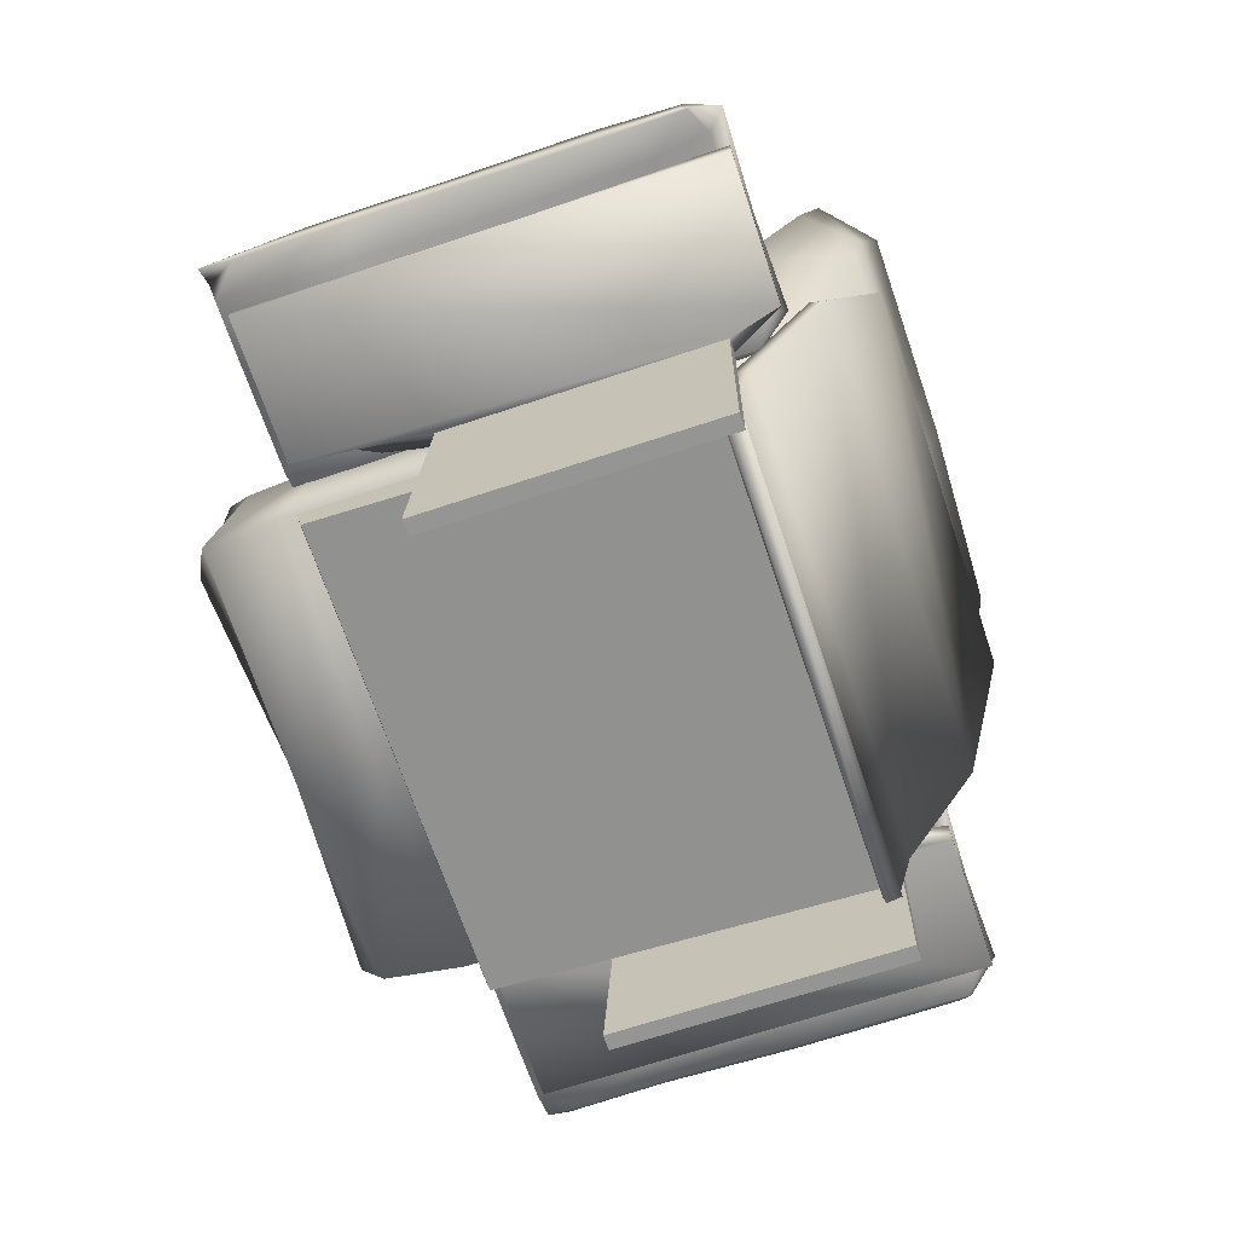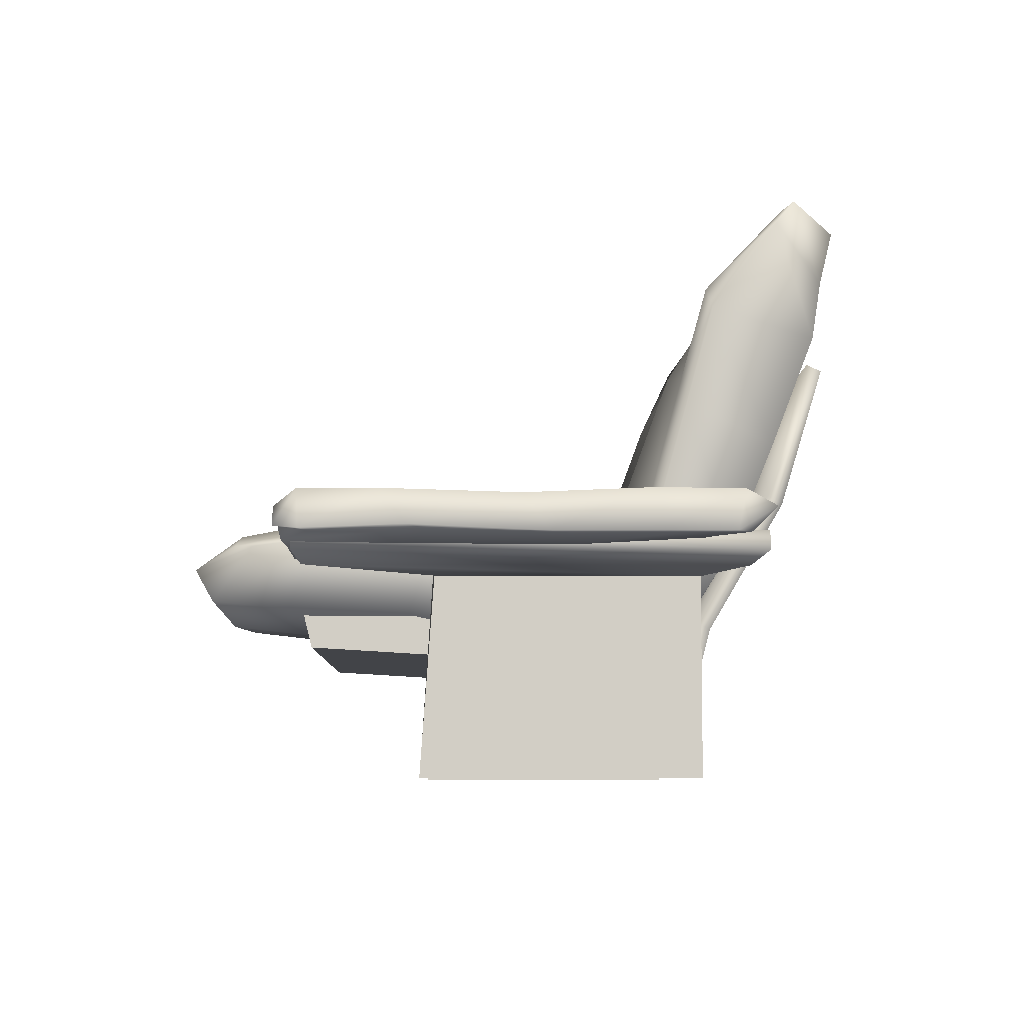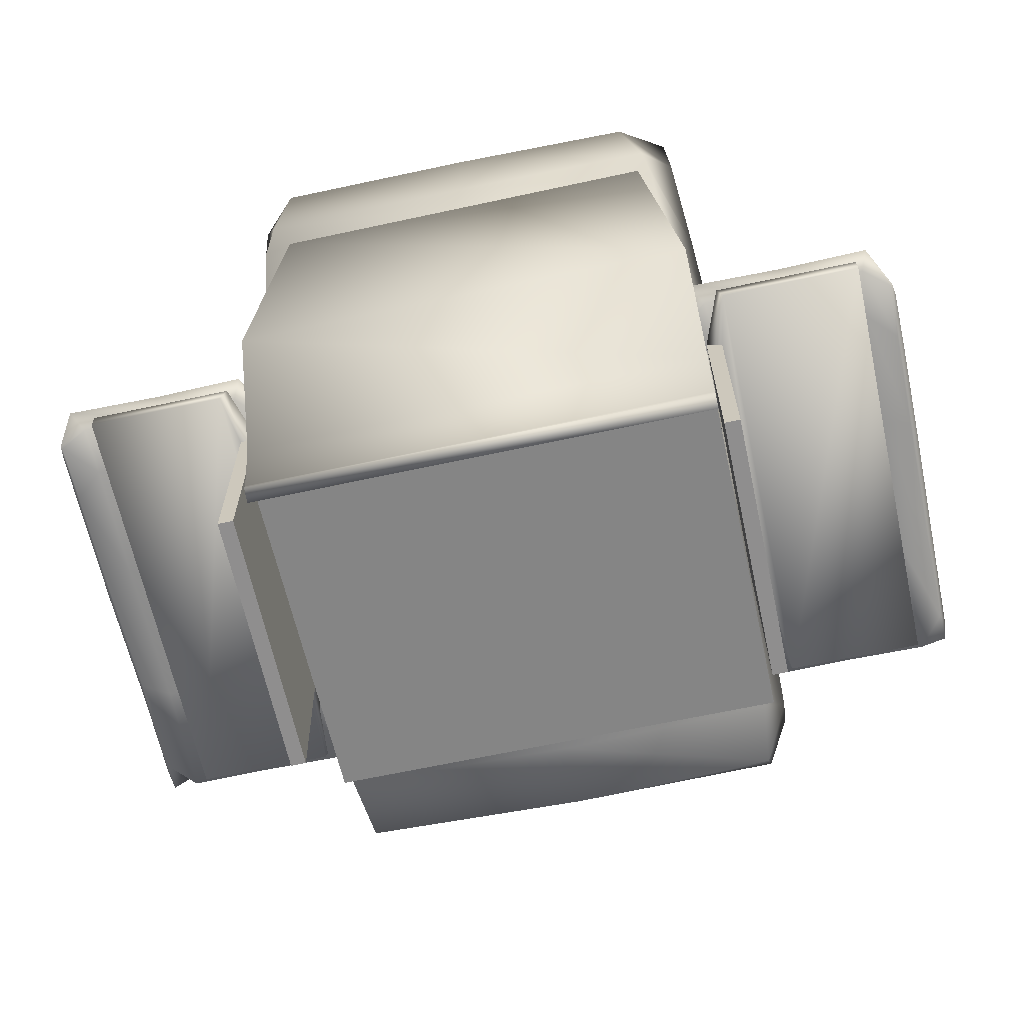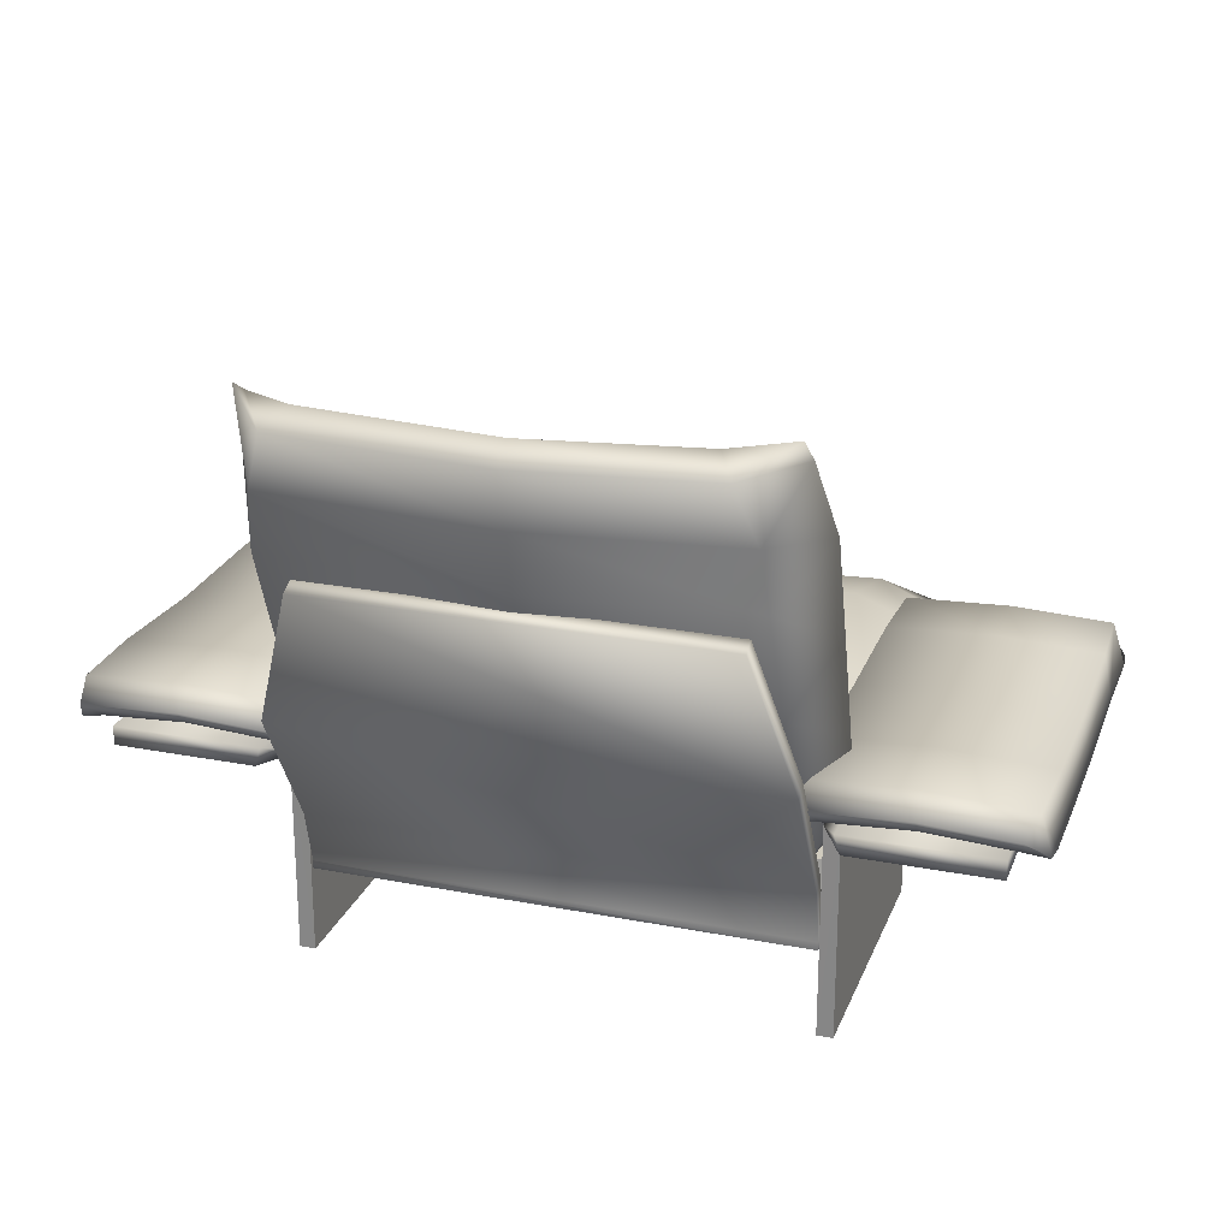
<metadata>
{"format":"obj","ext":"obj","renderer":"f3d","projection":"perspective","resolution":1024,"background":"white","views":[{"elev":-67.4,"azim":108.5,"up":"+Y"},{"elev":-7.2,"azim":88.8,"up":"+Y"},{"elev":-65.0,"azim":-167.7,"up":"+Y"},{"elev":23.3,"azim":-161.9,"up":"+Y"}]}
</metadata>
<code>
g LR_chair_1_1
v 29.05 33.33 31.34
v 29.39 30.09 32.53
v 29.85 34.99 31.55
v 29.12 43.96 28.41
v 30.23 46.67 28.58
v 29.4 59.02 24.4
v 30.54 62.07 24.52
v 29.7 74.41 20.33
v 30.8 77.12 20.5
v 30.62 88.23 9.57
v 31.48 89.6 8.851
v 31.27 91.63 6.578
v 34.12 24.56 24.93
v 36.53 24.03 32.77
v 33.57 35.43 18.06
v 33.91 52.22 11.2
v 34.39 69.55 4.532
v 35.35 78.63 3.118
v 38.54 87.42 0.9192
v 40.98 90.09 5.044
v 41.61 85.2 14.19
v 41.13 64.2 26.63
v 41.03 46.75 33.1
v 39.93 32.44 35.85
v 67.55 23.76 23.11
v 67.57 23.28 30.84
v 67.54 34.62 16.28
v 67.54 51.41 9.4
v 67.54 68.74 2.719
v 67.54 77.33 2.413
v 67.57 86.18 -0
v 67.59 88.92 3.948
v 67.6 84.06 13.02
v 67.6 63.51 25.37
v 67.6 46.06 31.84
v 67.59 31.73 34.57
v 101.7 24.56 24.55
v 98.83 24.03 32.21
v 102.8 35.43 17.74
v 102.9 52.22 10.87
v 102.9 69.55 4.189
v 102.1 78.63 2.714
v 99.17 87.42 0.284
v 96.51 90.1 4.217
v 95.24 85.21 13.29
v 94.97 64.2 26.64
v 95.07 46.75 33.11
v 96.14 32.45 35.86
v 106.4 34.32 31.59
v 105.7 31.46 33.04
v 106.7 44.46 28.56
v 106.7 58.94 24.55
v 106.7 73.75 20.48
v 106.5 87.55 10.16
v 105.7 91.14 7.242
v 105 89.51 9.434
v 104.7 77.03 21.34
v 104.6 62.57 25.37
v 104.7 47.74 29.43
v 104.9 36.41 32.29
v 138.4 34.81 83.07
v 138.2 35.1 86.56
v 138 34.43 81.57
v 138.4 35.4 67.78
v 137.9 34.81 65.27
v 138.4 34.51 47.51
v 137.9 34.22 44.45
v 138.4 34.57 31.09
v 137.9 34.28 28.39
v 138.4 34.58 20.77
v 138 34.37 19.13
v 138.2 34.48 18.72
v 137.3 40.6 83.26
v 135 38.25 86.71
v 137.8 40.56 71.67
v 137.8 39.96 51.17
v 137.8 40.76 32.19
v 137.5 40.66 19.44
v 136.1 38.37 14.81
v 133.9 35.9 17.3
v 133.3 34.24 24.42
v 133.2 33.23 42.83
v 133.2 33.31 66.97
v 133.7 33.54 85.65
v 121.4 41.22 83.45
v 121.4 38.84 86.89
v 121.4 41.2 71.87
v 121.4 40.56 51.65
v 121.4 41.37 32.67
v 121.4 41.25 19.9
v 121.4 38.93 15.25
v 121.4 36.43 17.72
v 121.3 34.76 24.83
v 121.3 33.75 43.23
v 121.3 33.86 67.14
v 121.3 34.1 85.83
v 106.1 40.6 83.26
v 107.4 38.25 86.71
v 105.6 40.56 71.68
v 105.5 39.96 51.18
v 105.5 40.77 32.2
v 105.9 40.66 19.44
v 107.2 38.37 14.8
v 108.4 35.9 17.29
v 109 34.24 24.42
v 109.1 33.23 42.83
v 109.1 33.31 66.97
v 108.6 33.54 85.65
v 104 34.53 82.24
v 104.3 34.65 85.49
v 103.9 35.24 67.37
v 103.8 34.46 47.63
v 103.8 34.56 31.8
v 103.9 34.57 21.86
v 104.3 34.37 19.81
v 104.6 34.13 19.93
v 104.7 33.95 28.7
v 104.8 33.83 44.18
v 104.8 34.29 64.63
v 104.6 33.88 80.56
v 29.6 35.21 92.84
v 30.02 34.96 96.06
v 30.41 35.88 91.41
v 29.45 36.67 82.53
v 30.56 37.66 80.14
v 29.43 36.44 63.95
v 30.58 36.73 61.12
v 29.43 34.59 49.03
v 30.54 34.91 46.53
v 29.54 33.27 37.75
v 30.35 33.53 36.23
v 29.3 32.92 33.06
v 34.18 27.33 98.63
v 33.82 32.71 102.7
v 33.12 26.06 86.96
v 32.95 25.19 68.21
v 32.94 21.48 51.1
v 33.78 20.14 37.58
v 36.33 24.21 30.68
v 38.92 29.75 32.72
v 40.85 34.58 42.91
v 41.13 38.67 59.48
v 41.04 41.03 81.44
v 39.94 38.2 94.96
v 67.55 26.01 98.91
v 67.57 31.46 100.3
v 67.54 24.71 87.25
v 67.54 23.95 68.75
v 67.54 20.24 51.64
v 67.54 18.93 38.11
v 67.57 23.06 30.62
v 67.59 28.66 32.44
v 67.6 33.52 43.37
v 67.6 37.62 59.93
v 67.6 39.88 81.69
v 67.59 37.03 95.21
v 103.9 27.33 98.63
v 98.15 32.71 102
v 105 26.05 86.96
v 105.2 25.18 68.22
v 105.2 21.47 51.11
v 104.3 20.14 37.59
v 99.17 24.21 30.14
v 96.52 29.75 31.98
v 95.24 34.58 42.92
v 94.98 38.68 59.48
v 95.07 41.04 81.44
v 96.14 38.21 94.96
v 106.4 35.73 92.03
v 105.7 35.82 95.01
v 106.7 36.96 82.13
v 106.7 36.56 64.05
v 106.7 34.68 49.68
v 106.5 33.39 38.75
v 105.7 33.29 34
v 105 34.13 36.92
v 104.7 35.65 46.76
v 104.6 37.53 60.81
v 104.7 38.7 79.47
v 104.9 36.95 90.39
v 105.8 0.001002 66.31
v 108.2 0.001002 66.31
v 108.2 30.97 64.12
v 105.8 32.36 64.3
v 109 35.43 84.54
v 109.9 32.53 84.54
v 131.5 35.43 84.54
v 131.5 32.53 84.54
v 27.94 35.43 84.54
v 5.436 35.43 84.54
v 5.436 32.53 84.54
v 27.1 32.53 84.54
v 31.13 32.36 64.29
v 28.72 30.97 64.11
v 31.13 -0 66.3
v 28.72 -0 66.3
v 105.8 32.36 23.01
v 105.8 0.001002 23.02
v 109 35.43 15.39
v 131.5 35.43 15.39
v 131.5 32.53 15.39
v 109.9 32.53 15.39
v 108.2 30.97 23.02
v 108.2 0.001002 23.02
v 28.72 -0 23.02
v 31.13 -0 23.01
v 28.72 30.97 23.01
v 27.09 32.53 15.39
v 5.43 32.53 15.39
v 5.43 35.43 15.39
v 27.94 35.43 15.39
v 31.13 32.36 23.01
v 31.49 25.03 27.04
v 31.49 25.03 84.33
v 105.2 25.03 84.33
v 105.2 25.03 27.04
v 31.49 16.66 25.8
v 31.49 20.07 83.09
v 105.2 20.07 83.09
v 105.2 16.66 25.8
v 105.8 14.31 26.2
v 105.8 12.44 25.86
v 105.8 13.03 23.5
v 105.8 14.17 23.71
v 105.8 24.15 23.64
v 105.8 22.85 21.45
v 105.8 43.87 12.03
v 105.8 42.47 9.902
v 97.77 65.19 2.136
v 97.77 66.28 4.366
v 31.4 42.47 9.902
v 36.61 65.19 2.136
v 31.4 22.85 21.44
v 31.4 14.17 23.7
v 31.4 13.03 23.49
v 31.4 12.44 25.86
v 31.4 14.31 26.19
v 31.4 24.15 23.63
v 31.4 43.87 12.03
v 36.61 66.28 4.366
v 34.53 34.82 83.07
v 34.34 35.1 86.57
v 34.16 34.43 81.57
v 34.59 35.4 67.77
v 34.09 34.81 65.27
v 34.6 34.51 47.5
v 34.08 34.22 44.45
v 34.6 34.57 31.09
v 34.1 34.28 28.39
v 34.55 34.58 20.76
v 34.18 34.37 19.13
v 34.35 34.48 18.72
v 33.46 40.6 83.26
v 31.14 38.25 86.71
v 33.94 40.56 71.67
v 34.02 39.96 51.17
v 34.03 40.76 32.19
v 33.64 40.66 19.43
v 32.26 38.37 14.8
v 30.07 35.9 17.3
v 29.48 34.24 24.42
v 29.36 33.23 42.82
v 29.41 33.31 66.97
v 29.9 33.54 85.65
v 17.54 41.22 83.45
v 17.53 38.84 86.88
v 17.54 41.2 71.87
v 17.54 40.56 51.64
v 17.54 41.37 32.67
v 17.53 41.25 19.9
v 17.53 38.93 15.25
v 17.52 36.43 17.72
v 17.51 34.76 24.83
v 17.52 33.75 43.23
v 17.52 33.86 67.13
v 17.52 34.1 85.82
v 2.244 40.6 83.26
v 3.544 38.25 86.7
v 1.786 40.56 71.67
v 1.708 39.96 51.17
v 1.703 40.77 32.2
v 2.069 40.66 19.44
v 3.384 38.37 14.81
v 4.571 35.9 17.3
v 5.141 34.24 24.42
v 5.261 33.23 42.82
v 5.224 33.31 66.97
v 4.746 33.54 85.65
v 0.143 34.53 82.24
v 0.4861 34.65 85.49
v 0.02301 35.24 67.37
v 0 34.46 47.63
v 0 34.56 31.8
v 0.09402 34.57 21.86
v 0.4411 34.37 19.82
v 0.7531 34.13 19.93
v 0.9042 33.95 28.7
v 0.9362 33.83 44.17
v 0.9271 34.29 64.62
v 0.8011 33.88 80.55
f 1 2 3
f 4 1 3
f 4 3 5
f 6 4 5
f 6 5 7
f 8 6 7
f 8 7 9
f 10 8 9
f 10 9 11
f 12 10 11
f 2 1 13
f 2 13 14
f 1 4 15
f 1 15 13
f 4 6 16
f 4 16 15
f 6 8 17
f 6 17 16
f 8 10 18
f 8 18 17
f 10 12 19
f 10 19 18
f 12 11 20
f 12 20 19
f 11 9 21
f 11 21 20
f 9 7 22
f 9 22 21
f 7 5 23
f 7 23 22
f 5 3 24
f 5 24 23
f 3 2 14
f 3 14 24
f 14 13 25
f 14 25 26
f 13 15 27
f 13 27 25
f 15 16 28
f 15 28 27
f 16 17 29
f 16 29 28
f 17 18 30
f 17 30 29
f 18 19 31
f 18 31 30
f 19 20 32
f 19 32 31
f 20 21 33
f 20 33 32
f 21 22 34
f 21 34 33
f 22 23 35
f 22 35 34
f 23 24 36
f 23 36 35
f 24 14 26
f 24 26 36
f 26 25 37
f 26 37 38
f 25 27 39
f 25 39 37
f 27 28 40
f 27 40 39
f 28 29 41
f 28 41 40
f 29 30 42
f 29 42 41
f 30 31 43
f 30 43 42
f 31 32 44
f 31 44 43
f 32 33 45
f 32 45 44
f 33 34 46
f 33 46 45
f 34 35 47
f 34 47 46
f 35 36 48
f 35 48 47
f 36 26 38
f 36 38 48
f 38 37 49
f 38 49 50
f 37 39 51
f 37 51 49
f 39 40 52
f 39 52 51
f 40 41 53
f 40 53 52
f 41 42 54
f 41 54 53
f 42 43 55
f 42 55 54
f 43 44 56
f 43 56 55
f 44 45 57
f 44 57 56
f 45 46 58
f 45 58 57
f 46 47 59
f 46 59 58
f 47 48 60
f 47 60 59
f 48 38 50
f 48 50 60
f 60 50 49
f 60 49 51
f 59 60 51
f 59 51 52
f 58 59 52
f 58 52 53
f 57 58 53
f 57 53 54
f 56 57 54
f 56 54 55
f 61 62 63
f 64 61 63
f 64 63 65
f 66 64 65
f 66 65 67
f 68 66 67
f 68 67 69
f 70 68 69
f 70 69 71
f 72 70 71
f 62 61 73
f 62 73 74
f 61 64 75
f 61 75 73
f 64 66 76
f 64 76 75
f 66 68 77
f 66 77 76
f 68 70 78
f 68 78 77
f 70 72 79
f 70 79 78
f 72 71 80
f 72 80 79
f 71 69 81
f 71 81 80
f 69 67 82
f 69 82 81
f 67 65 83
f 67 83 82
f 65 63 84
f 65 84 83
f 63 62 74
f 63 74 84
f 74 73 85
f 74 85 86
f 73 75 87
f 73 87 85
f 75 76 88
f 75 88 87
f 76 77 89
f 76 89 88
f 77 78 90
f 77 90 89
f 78 79 91
f 78 91 90
f 79 80 92
f 79 92 91
f 80 81 93
f 80 93 92
f 81 82 94
f 81 94 93
f 82 83 95
f 82 95 94
f 83 84 96
f 83 96 95
f 84 74 86
f 84 86 96
f 86 85 97
f 86 97 98
f 85 87 99
f 85 99 97
f 87 88 100
f 87 100 99
f 88 89 101
f 88 101 100
f 89 90 102
f 89 102 101
f 90 91 103
f 90 103 102
f 91 92 104
f 91 104 103
f 92 93 105
f 92 105 104
f 93 94 106
f 93 106 105
f 94 95 107
f 94 107 106
f 95 96 108
f 95 108 107
f 96 86 98
f 96 98 108
f 98 97 109
f 98 109 110
f 97 99 111
f 97 111 109
f 99 100 112
f 99 112 111
f 100 101 113
f 100 113 112
f 101 102 114
f 101 114 113
f 102 103 115
f 102 115 114
f 103 104 116
f 103 116 115
f 104 105 117
f 104 117 116
f 105 106 118
f 105 118 117
f 106 107 119
f 106 119 118
f 107 108 120
f 107 120 119
f 108 98 110
f 108 110 120
f 120 110 109
f 120 109 111
f 119 120 111
f 119 111 112
f 118 119 112
f 118 112 113
f 117 118 113
f 117 113 114
f 116 117 114
f 116 114 115
f 121 122 123
f 124 121 123
f 124 123 125
f 126 124 125
f 126 125 127
f 128 126 127
f 128 127 129
f 130 128 129
f 130 129 131
f 132 130 131
f 122 121 133
f 122 133 134
f 121 124 135
f 121 135 133
f 124 126 136
f 124 136 135
f 126 128 137
f 126 137 136
f 128 130 138
f 128 138 137
f 130 132 139
f 130 139 138
f 132 131 140
f 132 140 139
f 131 129 141
f 131 141 140
f 129 127 142
f 129 142 141
f 127 125 143
f 127 143 142
f 125 123 144
f 125 144 143
f 123 122 134
f 123 134 144
f 134 133 145
f 134 145 146
f 133 135 147
f 133 147 145
f 135 136 148
f 135 148 147
f 136 137 149
f 136 149 148
f 137 138 150
f 137 150 149
f 138 139 151
f 138 151 150
f 139 140 152
f 139 152 151
f 140 141 153
f 140 153 152
f 141 142 154
f 141 154 153
f 142 143 155
f 142 155 154
f 143 144 156
f 143 156 155
f 144 134 146
f 144 146 156
f 146 145 157
f 146 157 158
f 145 147 159
f 145 159 157
f 147 148 160
f 147 160 159
f 148 149 161
f 148 161 160
f 149 150 162
f 149 162 161
f 150 151 163
f 150 163 162
f 151 152 164
f 151 164 163
f 152 153 165
f 152 165 164
f 153 154 166
f 153 166 165
f 154 155 167
f 154 167 166
f 155 156 168
f 155 168 167
f 156 146 158
f 156 158 168
f 158 157 169
f 158 169 170
f 157 159 171
f 157 171 169
f 159 160 172
f 159 172 171
f 160 161 173
f 160 173 172
f 161 162 174
f 161 174 173
f 162 163 175
f 162 175 174
f 163 164 176
f 163 176 175
f 164 165 177
f 164 177 176
f 165 166 178
f 165 178 177
f 166 167 179
f 166 179 178
f 167 168 180
f 167 180 179
f 168 158 170
f 168 170 180
f 180 170 169
f 180 169 171
f 179 180 171
f 179 171 172
f 178 179 172
f 178 172 173
f 177 178 173
f 177 173 174
f 176 177 174
f 176 174 175
f 181 182 183
f 184 181 183
f 185 184 183
f 185 183 186
f 187 185 186
f 187 186 188
f 189 190 191
f 189 191 192
f 193 189 192
f 193 192 194
f 195 193 194
f 195 194 196
f 181 184 197
f 181 197 198
f 184 185 199
f 184 199 197
f 185 187 200
f 185 200 199
f 187 188 201
f 187 201 200
f 188 186 202
f 188 202 201
f 186 183 203
f 186 203 202
f 183 182 204
f 183 204 203
f 182 181 198
f 182 198 204
f 195 196 205
f 195 205 206
f 196 194 207
f 196 207 205
f 194 192 208
f 194 208 207
f 192 191 209
f 192 209 208
f 191 190 210
f 191 210 209
f 190 189 211
f 190 211 210
f 189 193 212
f 189 212 211
f 193 195 206
f 193 206 212
f 203 204 198
f 203 198 197
f 203 197 199
f 202 203 199
f 202 199 200
f 201 202 200
f 209 210 211
f 208 209 211
f 208 211 212
f 207 208 212
f 207 212 206
f 205 207 206
f 213 214 215
f 213 215 216
f 213 217 218
f 213 218 214
f 214 218 219
f 214 219 215
f 215 219 220
f 215 220 216
f 216 220 217
f 216 217 213
f 217 220 219
f 217 219 218
f 221 222 223
f 221 223 224
f 225 221 224
f 225 224 226
f 227 225 226
f 227 226 228
f 227 228 229
f 230 227 229
f 229 228 231
f 229 231 232
f 228 226 233
f 228 233 231
f 226 224 234
f 226 234 233
f 224 223 235
f 224 235 234
f 223 222 236
f 223 236 235
f 222 221 237
f 222 237 236
f 221 225 238
f 221 238 237
f 225 227 239
f 225 239 238
f 227 230 240
f 227 240 239
f 230 229 232
f 230 232 240
f 235 236 237
f 234 235 237
f 234 237 238
f 233 234 238
f 233 238 239
f 231 233 239
f 232 231 239
f 232 239 240
f 241 242 243
f 244 241 243
f 244 243 245
f 246 244 245
f 246 245 247
f 248 246 247
f 248 247 249
f 250 248 249
f 250 249 251
f 252 250 251
f 242 241 253
f 242 253 254
f 241 244 255
f 241 255 253
f 244 246 256
f 244 256 255
f 246 248 257
f 246 257 256
f 248 250 258
f 248 258 257
f 250 252 259
f 250 259 258
f 252 251 260
f 252 260 259
f 251 249 261
f 251 261 260
f 249 247 262
f 249 262 261
f 247 245 263
f 247 263 262
f 245 243 264
f 245 264 263
f 243 242 254
f 243 254 264
f 254 253 265
f 254 265 266
f 253 255 267
f 253 267 265
f 255 256 268
f 255 268 267
f 256 257 269
f 256 269 268
f 257 258 270
f 257 270 269
f 258 259 271
f 258 271 270
f 259 260 272
f 259 272 271
f 260 261 273
f 260 273 272
f 261 262 274
f 261 274 273
f 262 263 275
f 262 275 274
f 263 264 276
f 263 276 275
f 264 254 266
f 264 266 276
f 266 265 277
f 266 277 278
f 265 267 279
f 265 279 277
f 267 268 280
f 267 280 279
f 268 269 281
f 268 281 280
f 269 270 282
f 269 282 281
f 270 271 283
f 270 283 282
f 271 272 284
f 271 284 283
f 272 273 285
f 272 285 284
f 273 274 286
f 273 286 285
f 274 275 287
f 274 287 286
f 275 276 288
f 275 288 287
f 276 266 278
f 276 278 288
f 278 277 289
f 278 289 290
f 277 279 291
f 277 291 289
f 279 280 292
f 279 292 291
f 280 281 293
f 280 293 292
f 281 282 294
f 281 294 293
f 282 283 295
f 282 295 294
f 283 284 296
f 283 296 295
f 284 285 297
f 284 297 296
f 285 286 298
f 285 298 297
f 286 287 299
f 286 299 298
f 287 288 300
f 287 300 299
f 288 278 290
f 288 290 300
f 300 290 289
f 300 289 291
f 299 300 291
f 299 291 292
f 298 299 292
f 298 292 293
f 297 298 293
f 297 293 294
f 296 297 294
f 296 294 295

</code>
